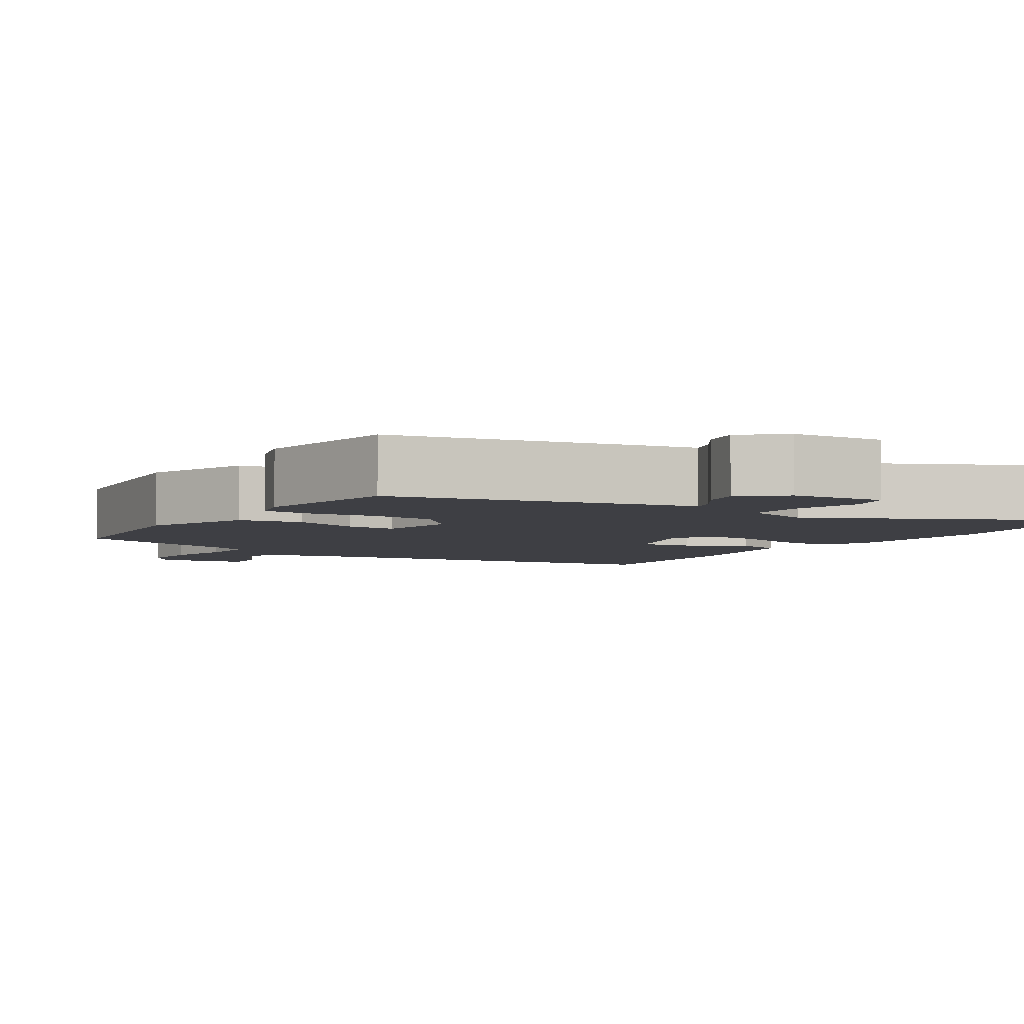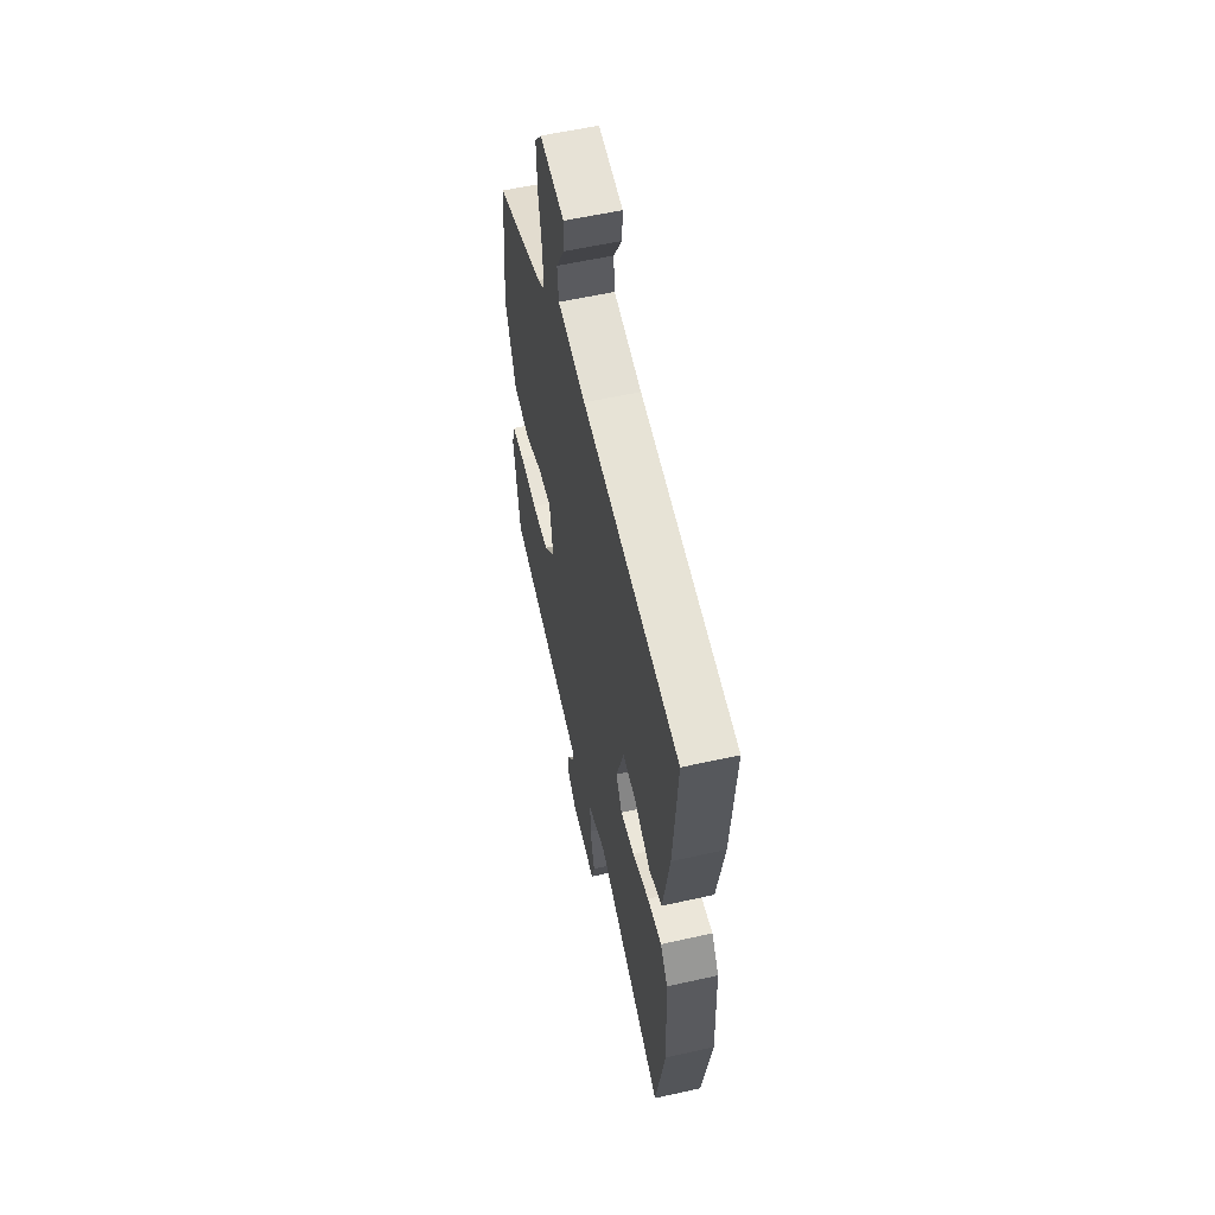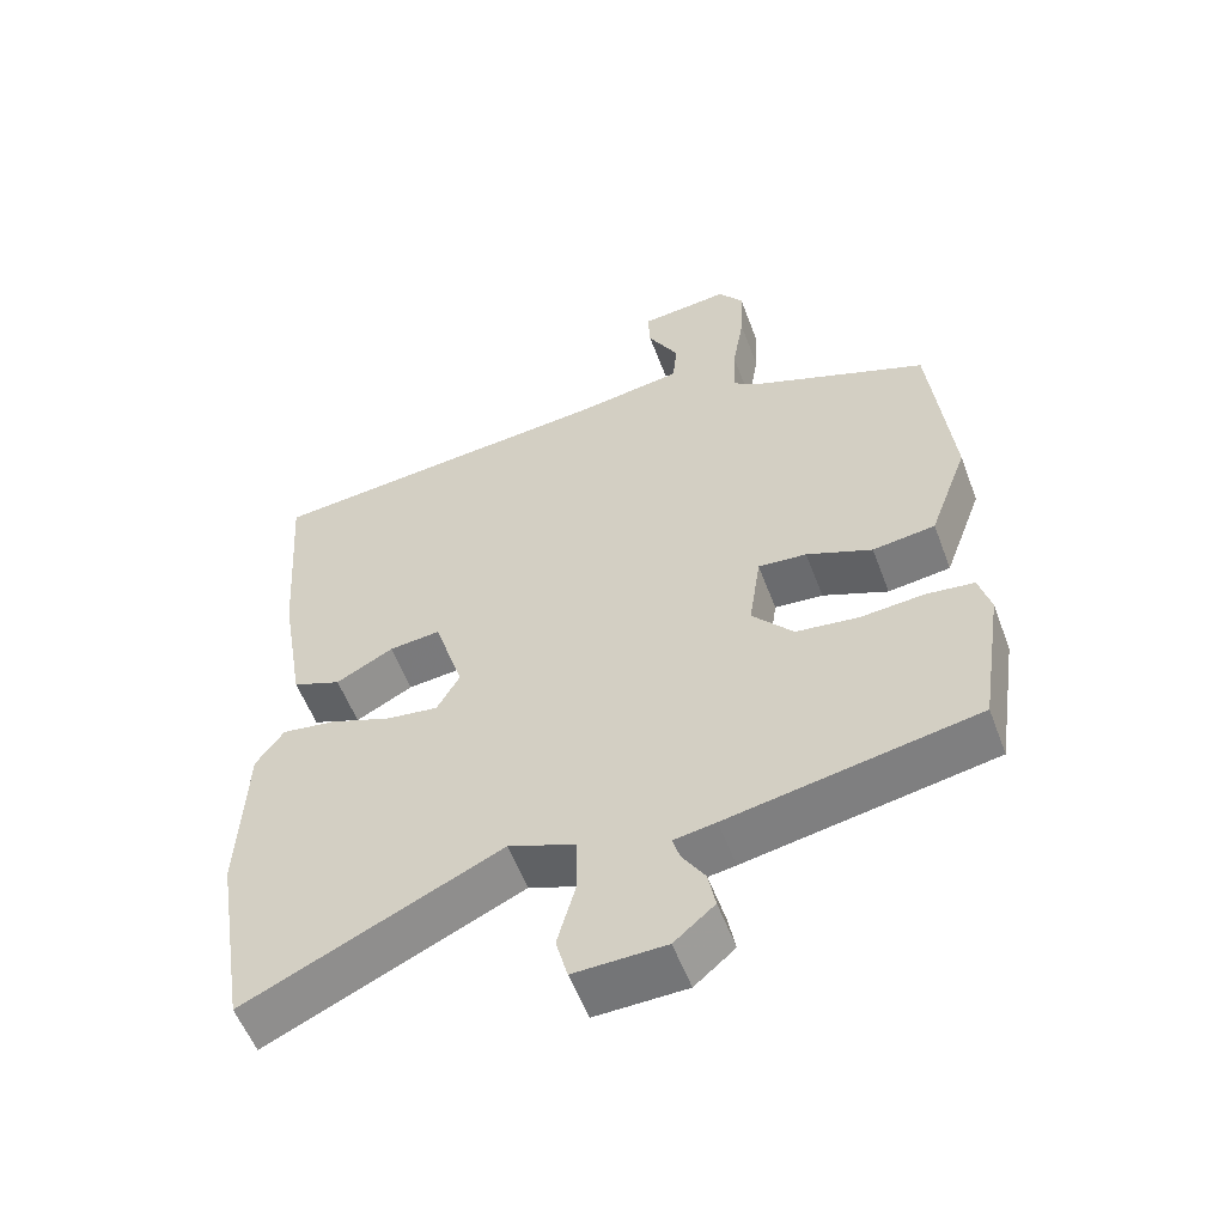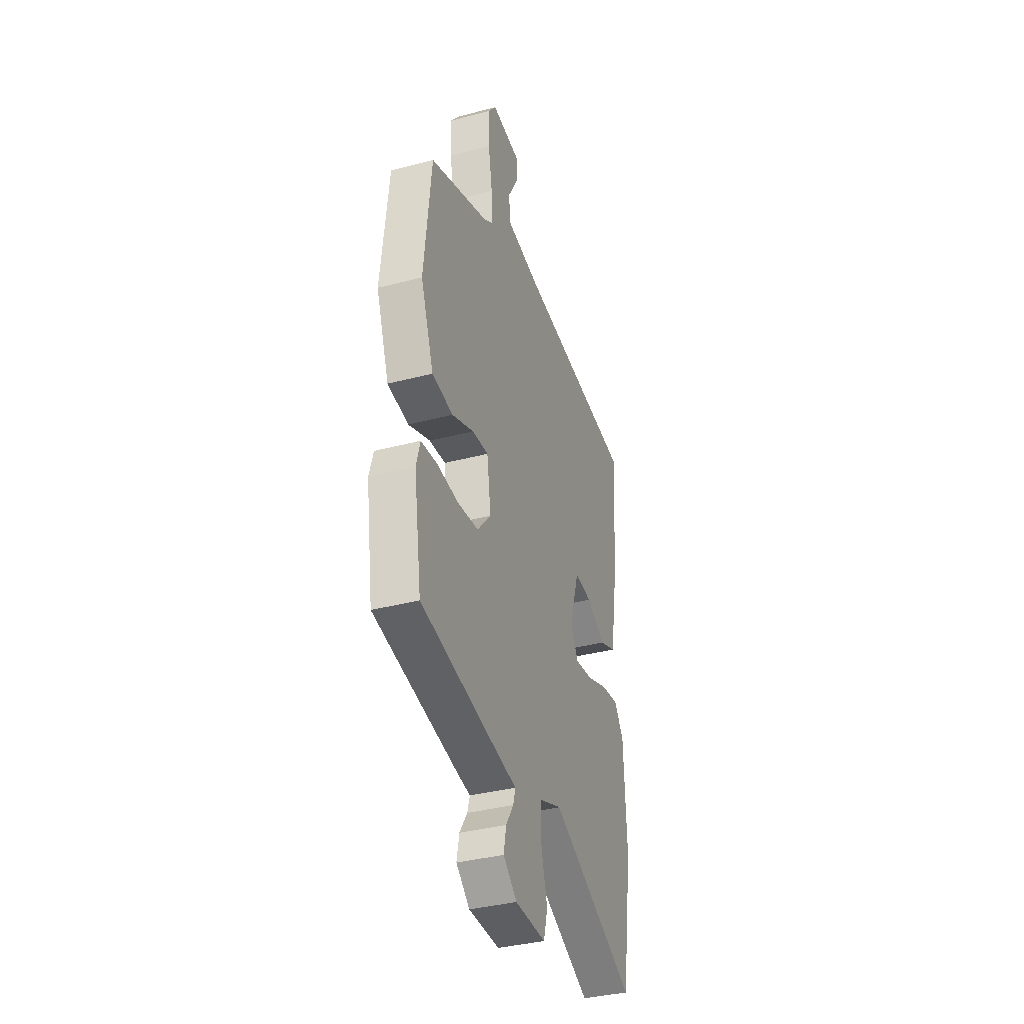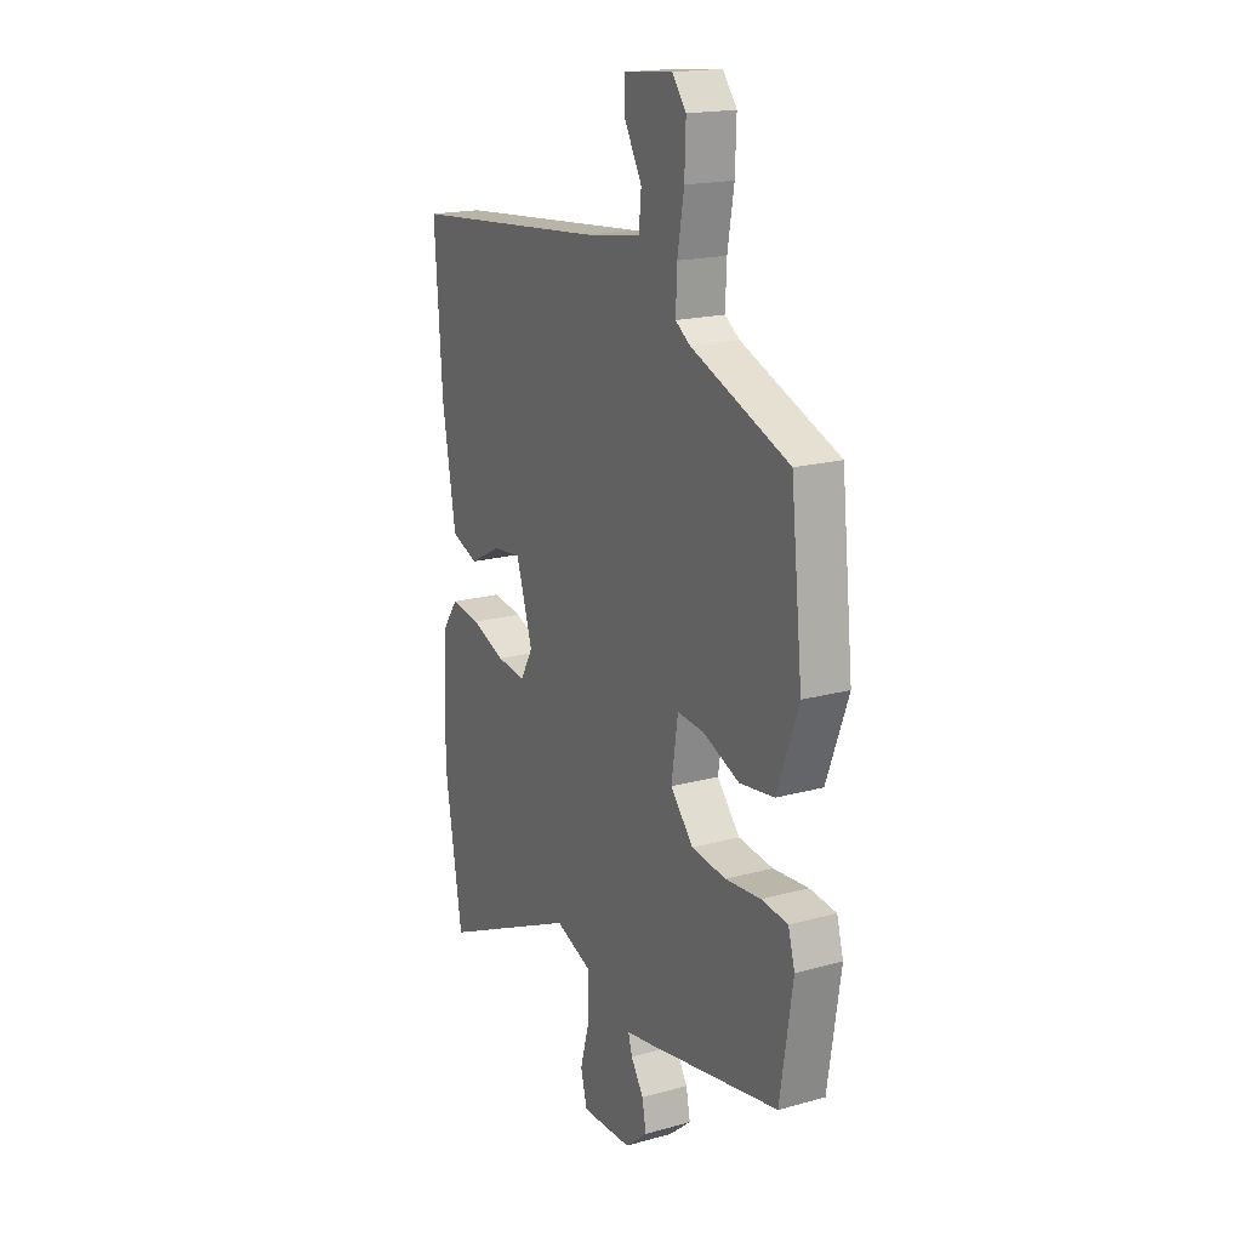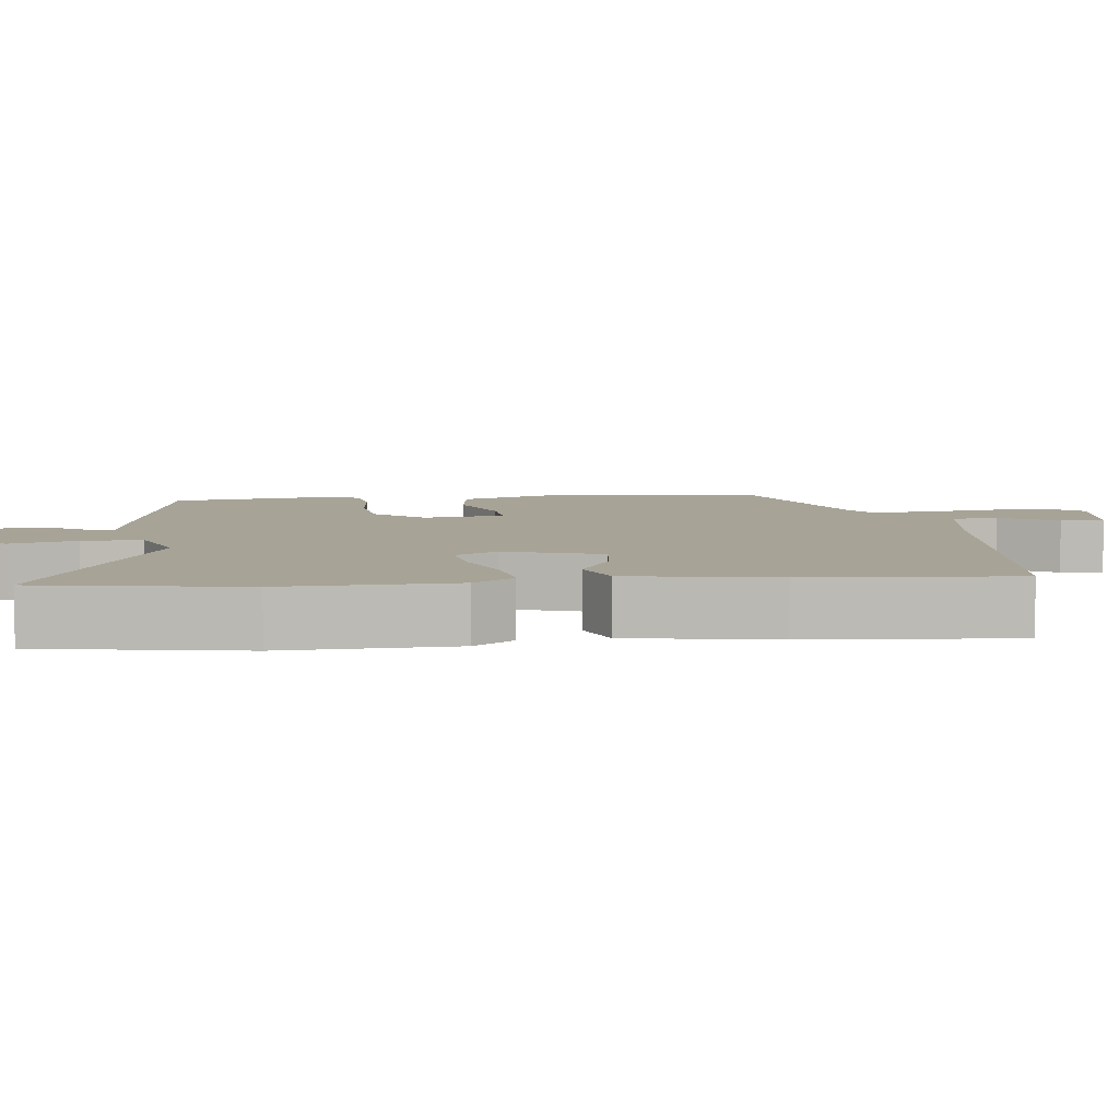
<metadata>
{"format":"obj","ext":"obj","renderer":"f3d","projection":"perspective","resolution":1024,"background":"white","views":[{"elev":-4.5,"azim":148.6,"up":"+Y"},{"elev":58.2,"azim":-103.0,"up":"+Z"},{"elev":-55.8,"azim":20.5,"up":"+Z"},{"elev":-36.9,"azim":108.8,"up":"+Z"},{"elev":18.3,"azim":61.9,"up":"+Z"},{"elev":6.7,"azim":-96.2,"up":"+Y"}]}
</metadata>
<code>
v -0.48 0.07 -0.623
v -0.524 0.07 -0.354
v -0.514 0.07 -0.127
v -0.476 0.07 -0.074
v -0.403 0.07 -0.085
v -0.319 0.07 -0.117
v -0.248 0.07 -0.127
v -0.217 0.07 -0.072
v -0.257 0.07 0.056
v -0.327 0.07 0.049
v -0.405 0.07 0.008
v -0.471 0.07 0.034
v -0.504 0.07 0.229
v -0.523 0.07 0.504
v -0.038 0.07 0.548
v 0.102 0.07 0.569
v 0.108 0.07 0.631
v 0.066 0.07 0.707
v 0.063 0.07 0.765
v 0.185 0.07 0.777
v 0.219 0.07 0.732
v 0.216 0.07 0.647
v 0.2 0.07 0.553
v 0.197 0.07 0.479
v 0.233 0.07 0.454
v 0.474 0.07 0.358
v 0.503 0.07 0.083
v 0.45 0.07 -0.06
v 0.365 0.07 -0.071
v 0.276 0.07 -0.034
v 0.21 0.07 -0.028
v 0.194 0.07 -0.136
v 0.25 0.07 -0.201
v 0.335 0.07 -0.212
v 0.422 0.07 -0.205
v 0.487 0.07 -0.213
v 0.503 0.07 -0.271
v 0.472 0.07 -0.473
v 0.134 0.07 -0.535
v 0.077 0.07 -0.544
v 0.087 0.07 -0.578
v 0.118 0.07 -0.626
v 0.128 0.07 -0.678
v 0.073 0.07 -0.724
v -0.051 0.07 -0.727
v -0.067 0.07 -0.667
v -0.043 0.07 -0.58
v -0.043 0.07 -0.5
v -0.134 0.07 -0.465
v -0.48 0 -0.623
v -0.524 0 -0.354
v -0.514 0 -0.127
v -0.476 0 -0.074
v -0.403 0 -0.085
v -0.319 0 -0.117
v -0.248 0 -0.127
v -0.217 0 -0.072
v -0.257 0 0.056
v -0.327 0 0.049
v -0.405 0 0.008
v -0.471 0 0.034
v -0.504 0 0.229
v -0.523 0 0.504
v -0.038 0 0.548
v 0.102 0 0.569
v 0.108 0 0.631
v 0.066 0 0.707
v 0.063 0 0.765
v 0.185 0 0.777
v 0.219 0 0.732
v 0.216 0 0.647
v 0.2 0 0.553
v 0.197 0 0.479
v 0.233 0 0.454
v 0.474 0 0.358
v 0.503 0 0.083
v 0.45 0 -0.06
v 0.365 0 -0.071
v 0.276 0 -0.034
v 0.21 0 -0.028
v 0.194 0 -0.136
v 0.25 0 -0.201
v 0.335 0 -0.212
v 0.422 0 -0.205
v 0.487 0 -0.213
v 0.503 0 -0.271
v 0.472 0 -0.473
v 0.134 0 -0.535
v 0.077 0 -0.544
v 0.087 0 -0.578
v 0.118 0 -0.626
v 0.128 0 -0.678
v 0.073 0 -0.724
v -0.051 0 -0.727
v -0.067 0 -0.667
v -0.043 0 -0.58
v -0.043 0 -0.5
v -0.134 0 -0.465
f 44 45 46 47
f 44 47 48
f 41 42 43 44
f 40 41 44 48
f 39 40 48 49
f 37 38 39 49
f 34 35 36 37
f 33 34 37 49
f 27 28 29 30
f 25 26 27 30
f 24 25 30 31
f 20 21 22 23
f 20 23 24
f 17 18 19 20
f 16 17 20 24
f 15 16 24 31
f 10 11 12 13
f 9 10 13 14
f 3 4 5 6
f 3 6 7
f 2 3 7
f 1 2 7
f 32 33 49 1
f 9 14 15 31
f 8 9 31 32
f 1 7 8 32
f 96 95 94 93
f 97 96 93
f 93 92 91 90
f 97 93 90 89
f 98 97 89 88
f 98 88 87 86
f 86 85 84 83
f 98 86 83 82
f 79 78 77 76
f 79 76 75 74
f 80 79 74 73
f 72 71 70 69
f 73 72 69
f 69 68 67 66
f 73 69 66 65
f 80 73 65 64
f 62 61 60 59
f 63 62 59 58
f 55 54 53 52
f 56 55 52
f 56 52 51
f 56 51 50
f 50 98 82 81
f 80 64 63 58
f 81 80 58 57
f 81 57 56 50
f 1 50 51 2
f 2 51 52 3
f 3 52 53 4
f 4 53 54 5
f 5 54 55 6
f 6 55 56 7
f 7 56 57 8
f 8 57 58 9
f 9 58 59 10
f 10 59 60 11
f 11 60 61 12
f 12 61 62 13
f 13 62 63 14
f 14 63 64 15
f 15 64 65 16
f 16 65 66 17
f 17 66 67 18
f 18 67 68 19
f 19 68 69 20
f 20 69 70 21
f 21 70 71 22
f 22 71 72 23
f 23 72 73 24
f 24 73 74 25
f 25 74 75 26
f 26 75 76 27
f 27 76 77 28
f 28 77 78 29
f 29 78 79 30
f 30 79 80 31
f 31 80 81 32
f 32 81 82 33
f 33 82 83 34
f 34 83 84 35
f 35 84 85 36
f 36 85 86 37
f 37 86 87 38
f 38 87 88 39
f 39 88 89 40
f 40 89 90 41
f 41 90 91 42
f 42 91 92 43
f 43 92 93 44
f 44 93 94 45
f 45 94 95 46
f 46 95 96 47
f 47 96 97 48
f 48 97 98 49
f 49 98 50 1

</code>
